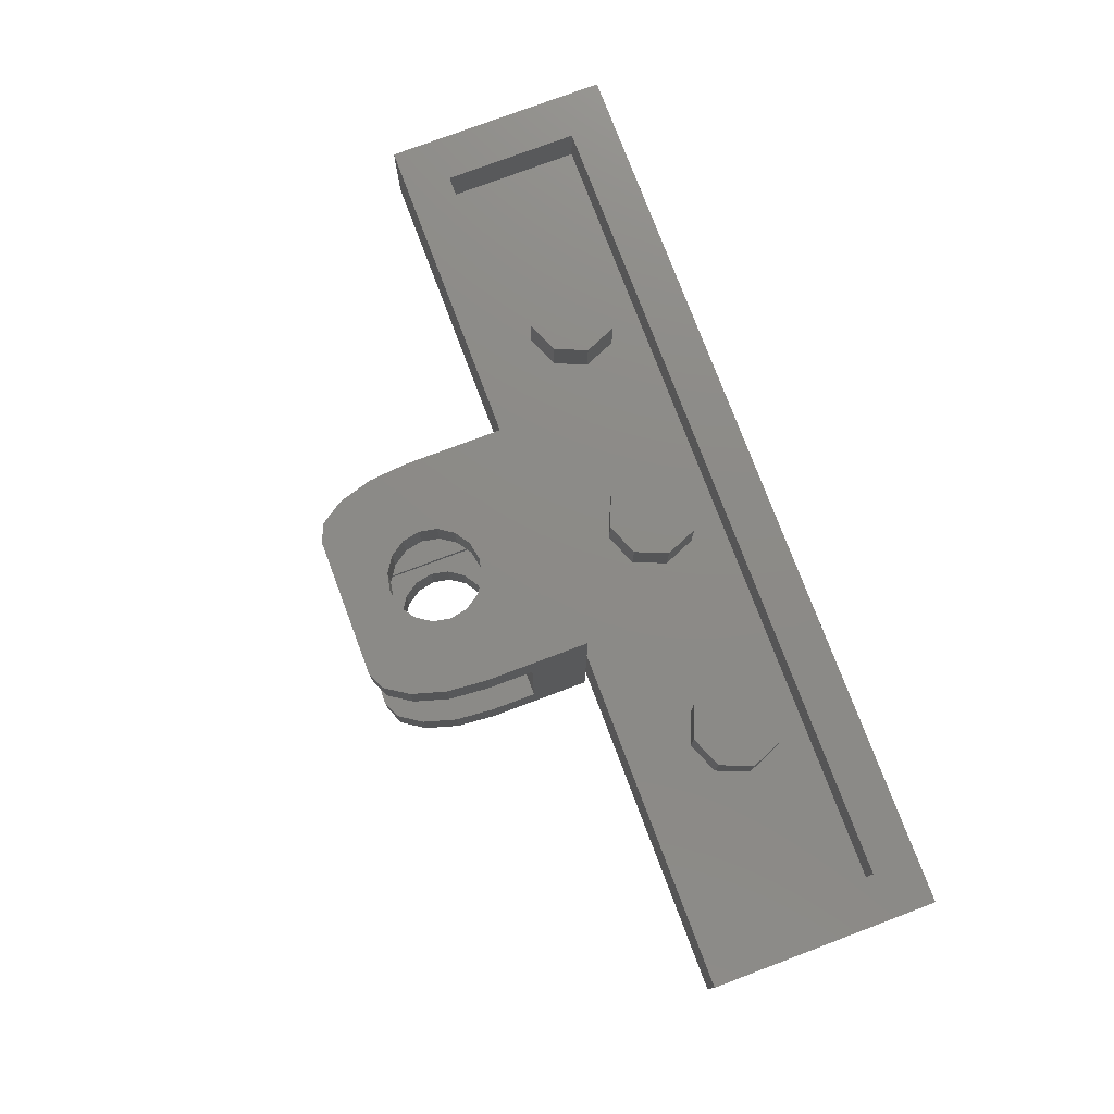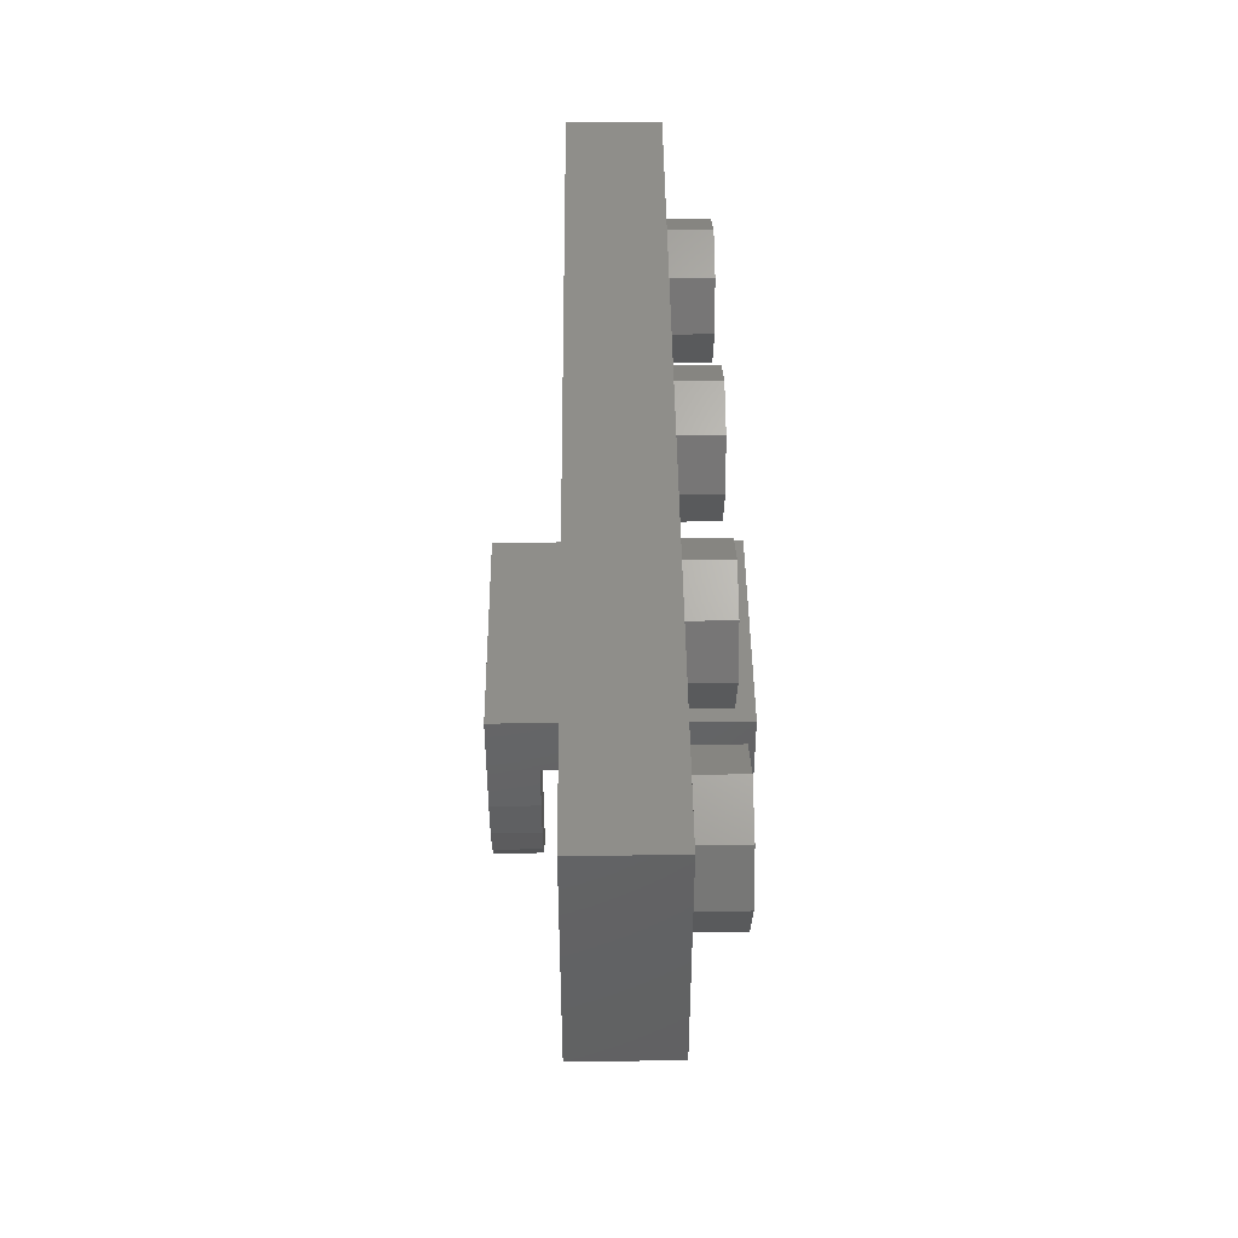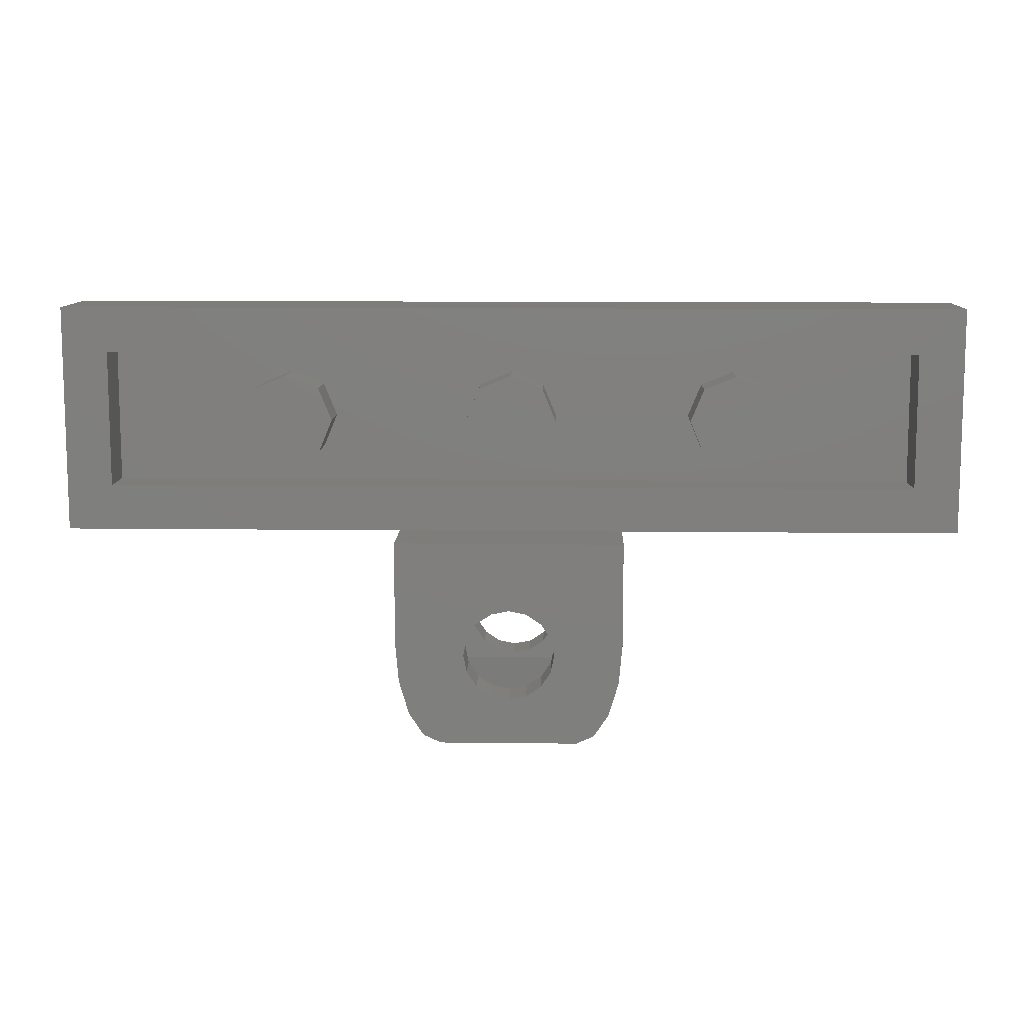
<metadata>
{"format":"stl","ext":"stl","renderer":"f3d","projection":"perspective","resolution":1024,"background":"white","views":[{"elev":76.9,"azim":-110.6,"up":"+Y"},{"elev":43.4,"azim":-90.6,"up":"+Z"},{"elev":10.4,"azim":-178.3,"up":"+Z"}]}
</metadata>
<code>
# stl→obj: 370 verts, 636 faces
v 0.96 0.32 0
v 0.9131 0.32 -0.1131
v 0.8 0.32 0
v 0.8 0.32 -0.16
v 0.6869 0.32 -0.1131
v 0.64 0.32 -0
v 0.6869 0.32 0.1131
v 0.8 0.32 0.16
v 0.9131 0.32 0.1131
v 0.16 0.32 0
v 0.1131 0.32 -0.1131
v 0 0.32 0
v 0 0.32 -0.16
v -0.1131 0.32 -0.1131
v -0.16 0.32 -0
v -0.1131 0.32 0.1131
v -0 0.32 0.16
v 0.1131 0.32 0.1131
v -0.64 0.32 0
v -0.6869 0.32 -0.1131
v -0.8 0.32 0
v -0.8 0.32 -0.16
v -0.9131 0.32 -0.1131
v -0.96 0.32 -0
v -0.9131 0.32 0.1131
v -0.8 0.32 0.16
v -0.6869 0.32 0.1131
v -0.2 0.432 -1.12
v -0.2 0.42 -0.98
v -0.2 0.4 -1.12
v 0.2 0.432 -1.12
v 0.2 0.4 -1.12
v 0.2 0.42 -0.98
v 0.2 -0.08 -1.12
v 0.2 -0.112 -1.12
v 0.2 -0.1 -0.98
v -0.2 -0.1 -0.98
v -0.2 -0.112 -1.12
v -0.2 -0.08 -1.12
v 0.2 0.0342 -0.6
v 0.2054 0.04096 -0.6
v 0.4 -0.08 -0.6
v 0.08416 -0.05996 -0.5968
v 0.08896 -0.05996 -0.6
v 0.1145 0.1 -0.5236
v 0.26 0.1 -0.44
v 0.2115 0.1 -0.5885
v 0.08284 -0.06228 -0.6
v 0.2032 0.04096 -0.5968
v -0.2054 0.04096 -0.6
v -0.2 0.0342 -0.6
v -0.4 -0.08 -0.6
v -0.08416 -0.05996 -0.5968
v -0.08896 -0.05996 -0.6
v -0.26 0.1 -0.44
v -0.1145 0.1 -0.5236
v -0.2115 0.1 -0.5885
v -0.08284 -0.06228 -0.6
v -0.2032 0.04096 -0.5968
v -0.2054 0.279 -0.6
v -0.4 0.4 -0.6
v -0.2 0.2858 -0.6
v -0.08896 0.38 -0.6
v -0.08416 0.38 -0.5968
v -0.26 0.22 -0.44
v -0.2115 0.22 -0.5885
v -0.1145 0.22 -0.5236
v -0.08284 0.3823 -0.6
v -0.2032 0.279 -0.5968
v 0.2 0.2858 -0.6
v 0.4 0.4 -0.6
v 0.2054 0.279 -0.6
v 0.08416 0.38 -0.5968
v 0.08896 0.38 -0.6
v 0.1145 0.22 -0.5236
v 0.2115 0.22 -0.5885
v 0.26 0.22 -0.44
v 0.08284 0.3823 -0.6
v 0.2032 0.279 -0.5968
v -0.16 0.42 -0.64
v -0.16 0.42 -0.8
v -0.1478 0.42 -0.7388
v -0.1131 0.42 -0.6869
v -0.06123 0.42 -0.6522
v 0 0.42 -0.64
v -0.16 0.42 -0.96
v 0 0.42 -0.96
v -0.06123 0.42 -0.9478
v -0.1131 0.42 -0.9131
v -0.1478 0.42 -0.8612
v 0.16 0.42 -0.96
v 0.16 0.42 -0.8
v 0.1478 0.42 -0.8612
v 0.1131 0.42 -0.9131
v 0.06123 0.42 -0.9478
v 0.16 0.42 -0.64
v -0 0.42 -0.64
v 0.06123 0.42 -0.6522
v 0.1131 0.42 -0.6869
v 0.1478 0.42 -0.7388
v 0.16 0.56 -0.8
v 0.1478 0.56 -0.7388
v 0.16 0.56 -0.64
v 0.1131 0.56 -0.6869
v 0.06123 0.56 -0.6522
v -0 0.56 -0.64
v 0 0.56 -0.96
v 0.06123 0.56 -0.9478
v 0.16 0.56 -0.96
v 0.1131 0.56 -0.9131
v 0.1478 0.56 -0.8612
v -0.16 0.56 -0.8
v -0.1478 0.56 -0.8612
v -0.16 0.56 -0.96
v -0.1131 0.56 -0.9131
v -0.06123 0.56 -0.9478
v 0 0.56 -0.64
v -0.06123 0.56 -0.6522
v -0.16 0.56 -0.64
v -0.1131 0.56 -0.6869
v -0.1478 0.56 -0.7388
v 0.16 -0.1 -0.64
v 0.16 -0.1 -0.8
v 0.1478 -0.1 -0.7388
v 0.1131 -0.1 -0.6869
v 0.06123 -0.1 -0.6522
v 0 -0.1 -0.64
v 0.16 -0.1 -0.96
v -0 -0.1 -0.96
v 0.06123 -0.1 -0.9478
v 0.1131 -0.1 -0.9131
v 0.1478 -0.1 -0.8612
v -0.16 -0.1 -0.96
v -0.16 -0.1 -0.8
v -0.1478 -0.1 -0.8612
v -0.1131 -0.1 -0.9131
v -0.06123 -0.1 -0.9478
v -0.16 -0.1 -0.64
v -0.06123 -0.1 -0.6522
v -0.1131 -0.1 -0.6869
v -0.1478 -0.1 -0.7388
v -0.16 -0.24 -0.8
v -0.1478 -0.24 -0.7388
v -0.16 -0.24 -0.64
v -0.1131 -0.24 -0.6869
v -0.06123 -0.24 -0.6522
v 0 -0.24 -0.64
v -0 -0.24 -0.96
v -0.06123 -0.24 -0.9478
v -0.16 -0.24 -0.96
v -0.1131 -0.24 -0.9131
v -0.1478 -0.24 -0.8612
v 0.16 -0.24 -0.8
v 0.1478 -0.24 -0.8612
v 0.16 -0.24 -0.96
v 0.1131 -0.24 -0.9131
v 0.06123 -0.24 -0.9478
v 0.06123 -0.24 -0.6522
v 0.16 -0.24 -0.64
v 0.1131 -0.24 -0.6869
v 0.1478 -0.24 -0.7388
v -0.24 0.56 -1.12
v -0.3012 0.56 -1.093
v -0.24 0.56 -0.76
v -0.3531 0.56 -1.015
v -0.3878 0.56 -0.8978
v -0.4 0.56 -0.76
v -0.24 0.4 -0.76
v -0.4 0.4 -0.76
v -0.3878 0.4 -0.8978
v -0.3531 0.4 -1.015
v -0.3012 0.4 -1.093
v -0.24 0.4 -1.12
v 0.24 0.56 -0.76
v 0.4 0.56 -0.76
v 0.3878 0.56 -0.8978
v 0.3531 0.56 -1.015
v 0.3012 0.56 -1.093
v 0.24 0.56 -1.12
v 0.24 0.4 -1.12
v 0.3012 0.4 -1.093
v 0.24 0.4 -0.76
v 0.3531 0.4 -1.015
v 0.3878 0.4 -0.8978
v 0.4 0.4 -0.76
v 0.24 -0.24 -1.12
v 0.3012 -0.24 -1.093
v 0.24 -0.24 -0.76
v 0.3531 -0.24 -1.015
v 0.3878 -0.24 -0.8978
v 0.4 -0.24 -0.76
v 0.24 -0.08 -0.76
v 0.4 -0.08 -0.76
v 0.3878 -0.08 -0.8978
v 0.3531 -0.08 -1.015
v 0.3012 -0.08 -1.093
v 0.24 -0.08 -1.12
v -0.24 -0.24 -0.76
v -0.4 -0.24 -0.76
v -0.3878 -0.24 -0.8978
v -0.3531 -0.24 -1.015
v -0.3012 -0.24 -1.093
v -0.24 -0.24 -1.12
v -0.24 -0.08 -1.12
v -0.3012 -0.08 -1.093
v -0.24 -0.08 -0.76
v -0.3531 -0.08 -1.015
v -0.3878 -0.08 -0.8978
v -0.4 -0.08 -0.76
v 1.6 0.32 0.4
v 1.44 0.32 0.24
v -1.44 0.32 0.24
v -1.6 0.32 0.4
v -1.44 0.32 -0.24
v -1.6 0.32 -0.4
v 1.44 0.32 -0.24
v 1.6 0.32 -0.4
v 0.96 0.16 0
v 0.9131 0.16 -0.1131
v 0.8 0.16 -0.16
v 0.6869 0.16 -0.1131
v 0.64 0.16 -0
v 0.6869 0.16 0.1131
v 0.8 0.16 0.16
v 0.9131 0.16 0.1131
v 0.16 0.16 0
v 0.1131 0.16 -0.1131
v 0 0.16 -0.16
v -0.1131 0.16 -0.1131
v -0.16 0.16 -0
v -0.1131 0.16 0.1131
v -0 0.16 0.16
v 0.1131 0.16 0.1131
v -0.64 0.16 0
v -0.6869 0.16 -0.1131
v -0.8 0.16 -0.16
v -0.9131 0.16 -0.1131
v -0.96 0.16 -0
v -0.9131 0.16 0.1131
v -0.8 0.16 0.16
v -0.6869 0.16 0.1131
v -1.44 0.16 0.24
v 1.44 0.16 0.24
v 1.44 0.16 -0.24
v -1.44 0.16 -0.24
v 1.6 0 -0.4
v 1.6 0 0.4
v -1.6 0 -0.4
v -1.6 0 0.4
v 1.44 -0.16 0
v 1.44 0 0
v 1.37 0 0.1697
v 1.37 -0.16 0.1697
v 1.2 0 0.24
v 1.2 -0.16 0.24
v 1.03 0 0.1697
v 1.03 -0.16 0.1697
v 0.96 0 -0
v 0.96 -0.16 -0
v 1.03 0 -0.1697
v 1.03 -0.16 -0.1697
v 1.2 0 -0.24
v 1.2 -0.16 -0.24
v 1.37 0 -0.1697
v 1.37 -0.16 -0.1697
v 0.64 -0.16 0
v 0.64 0 0
v 0.5697 0 0.1697
v 0.5697 -0.16 0.1697
v 0.4 0 0.24
v 0.4 -0.16 0.24
v 0.2303 0 0.1697
v 0.2303 -0.16 0.1697
v 0.16 0 -0
v 0.16 -0.16 -0
v 0.2303 0 -0.1697
v 0.2303 -0.16 -0.1697
v 0.4 0 -0.24
v 0.4 -0.16 -0.24
v 0.5697 0 -0.1697
v 0.5697 -0.16 -0.1697
v -0.16 -0.16 0
v -0.16 0 0
v -0.2303 0 0.1697
v -0.2303 -0.16 0.1697
v -0.4 0 0.24
v -0.4 -0.16 0.24
v -0.5697 0 0.1697
v -0.5697 -0.16 0.1697
v -0.64 0 -0
v -0.64 -0.16 -0
v -0.5697 0 -0.1697
v -0.5697 -0.16 -0.1697
v -0.4 0 -0.24
v -0.4 -0.16 -0.24
v -0.2303 0 -0.1697
v -0.2303 -0.16 -0.1697
v -0.96 -0.16 0
v -0.96 0 0
v -1.03 0 0.1697
v -1.03 -0.16 0.1697
v -1.2 0 0.24
v -1.2 -0.16 0.24
v -1.37 0 0.1697
v -1.37 -0.16 0.1697
v -1.44 0 -0
v -1.44 -0.16 -0
v -1.37 0 -0.1697
v -1.37 -0.16 -0.1697
v -1.2 0 -0.24
v -1.2 -0.16 -0.24
v -1.03 0 -0.1697
v -1.03 -0.16 -0.1697
v 0.4 0 -0.4
v -0.4 0 -0.4
v -0.4 -0.24 -0.4
v 0.4 -0.24 -0.4
v 0.4 0.56 -0.4
v -0.4 0.56 -0.4
v -0.4 0.32 -0.4
v 0.4 0.32 -0.4
v 0.2 0.42 -0.6
v -0.2 0.42 -0.6
v -0.2 -0.1 -0.6
v 0.2 -0.1 -0.6
v 0 0.56 -0.4
v 0 0.56 -1.12
v 0 0.432 -1.12
v -0.2 0.4 -0.6
v 0.2 0.4 -0.6
v 0 -0.24 -0.4
v 0 -0.24 -1.12
v 0 -0.112 -1.12
v 0.2 -0.08 -0.6
v -0.2 -0.08 -0.6
v 0 -0.1 -0.6
v 0 -0.07328 -0.6
v 0.2192 0.1 -0.6
v 0.26 0.1 -0.6
v 0.26 0.16 -0.6
v 0.4 0.16 -0.6
v 0.11 0.04096 -0.5345
v 0 0.1 -0.5009
v 0 0.1 -0.44
v 0.26 0.16 -0.44
v 0 0.16 -0.44
v 0 -0.05996 -0.58
v 0 0.04096 -0.5126
v -0.26 0.1 -0.6
v -0.2192 0.1 -0.6
v -0.4 0.16 -0.6
v -0.26 0.16 -0.6
v -0.11 0.04096 -0.5345
v -0.26 0.16 -0.44
v 0 0.42 -0.6
v 0 0.3933 -0.6
v -0.2192 0.22 -0.6
v -0.26 0.22 -0.6
v -0.11 0.279 -0.5345
v 0 0.22 -0.5009
v 0 0.22 -0.44
v 0 0.38 -0.58
v 0 0.279 -0.5126
v 0.26 0.22 -0.6
v 0.2192 0.22 -0.6
v 0.11 0.279 -0.5345
v 1.2 -0.16 0
v 0.4 -0.16 0
v -0.4 -0.16 0
v -1.2 -0.16 0
f 1 2 3
f 2 4 3
f 4 5 3
f 5 6 3
f 6 7 3
f 7 8 3
f 8 9 3
f 9 1 3
f 10 11 12
f 11 13 12
f 13 14 12
f 14 15 12
f 15 16 12
f 16 17 12
f 17 18 12
f 18 10 12
f 19 20 21
f 20 22 21
f 22 23 21
f 23 24 21
f 24 25 21
f 25 26 21
f 26 27 21
f 27 19 21
f 28 29 30
f 31 32 33
f 34 35 36
f 37 38 39
f 40 41 42
f 43 40 44
f 45 46 47
f 48 43 44
f 41 40 49
f 50 51 52
f 51 53 54
f 55 56 57
f 54 53 58
f 59 51 50
f 60 61 62
f 62 63 64
f 65 66 67
f 64 63 68
f 62 69 60
f 70 71 72
f 73 74 70
f 75 76 77
f 73 78 74
f 70 72 79
f 80 81 82
f 80 82 83
f 80 83 84
f 80 84 85
f 86 87 88
f 86 88 89
f 86 89 90
f 86 90 81
f 91 92 93
f 91 93 94
f 91 94 95
f 91 95 87
f 96 97 98
f 96 98 99
f 96 99 100
f 96 100 92
f 101 102 103
f 102 104 103
f 104 105 103
f 105 106 103
f 107 108 109
f 108 110 109
f 110 111 109
f 111 101 109
f 112 113 114
f 113 115 114
f 115 116 114
f 116 107 114
f 117 118 119
f 118 120 119
f 120 121 119
f 121 112 119
f 122 123 124
f 122 124 125
f 122 125 126
f 122 126 127
f 128 129 130
f 128 130 131
f 128 131 132
f 128 132 123
f 133 134 135
f 133 135 136
f 133 136 137
f 133 137 129
f 138 127 139
f 138 139 140
f 138 140 141
f 138 141 134
f 142 143 144
f 143 145 144
f 145 146 144
f 146 147 144
f 148 149 150
f 149 151 150
f 151 152 150
f 152 142 150
f 153 154 155
f 154 156 155
f 156 157 155
f 157 148 155
f 147 158 159
f 158 160 159
f 160 161 159
f 161 153 159
f 162 163 164
f 163 165 164
f 165 166 164
f 166 167 164
f 168 169 170
f 168 170 171
f 168 171 172
f 168 172 173
f 174 175 176
f 174 176 177
f 174 177 178
f 174 178 179
f 180 181 182
f 181 183 182
f 183 184 182
f 184 185 182
f 186 187 188
f 187 189 188
f 189 190 188
f 190 191 188
f 192 193 194
f 192 194 195
f 192 195 196
f 192 196 197
f 198 199 200
f 198 200 201
f 198 201 202
f 198 202 203
f 204 205 206
f 205 207 206
f 207 208 206
f 208 209 206
f 210 211 212
f 210 212 213
f 213 212 214
f 213 214 215
f 215 214 216
f 215 216 217
f 217 216 211
f 217 211 210
f 1 218 219
f 1 219 2
f 2 219 220
f 2 220 4
f 4 220 221
f 4 221 5
f 5 221 222
f 5 222 6
f 6 222 223
f 6 223 7
f 7 223 224
f 7 224 8
f 8 224 225
f 8 225 9
f 9 225 218
f 9 218 1
f 10 226 227
f 10 227 11
f 11 227 228
f 11 228 13
f 13 228 229
f 13 229 14
f 14 229 230
f 14 230 15
f 15 230 231
f 15 231 16
f 16 231 232
f 16 232 17
f 17 232 233
f 17 233 18
f 18 233 226
f 18 226 10
f 19 234 235
f 19 235 20
f 20 235 236
f 20 236 22
f 22 236 237
f 22 237 23
f 23 237 238
f 23 238 24
f 24 238 239
f 24 239 25
f 25 239 240
f 25 240 26
f 26 240 241
f 26 241 27
f 27 241 234
f 27 234 19
f 242 243 244
f 242 244 245
f 242 212 211
f 242 211 243
f 245 214 212
f 245 212 242
f 244 216 214
f 244 214 245
f 243 211 216
f 243 216 244
f 246 217 210
f 246 210 247
f 248 215 217
f 248 217 246
f 249 213 215
f 249 215 248
f 247 210 213
f 247 213 249
f 248 246 247
f 248 247 249
f 250 251 252
f 250 252 253
f 253 252 254
f 253 254 255
f 255 254 256
f 255 256 257
f 257 256 258
f 257 258 259
f 259 258 260
f 259 260 261
f 261 260 262
f 261 262 263
f 263 262 264
f 263 264 265
f 265 264 251
f 265 251 250
f 266 267 268
f 266 268 269
f 269 268 270
f 269 270 271
f 271 270 272
f 271 272 273
f 273 272 274
f 273 274 275
f 275 274 276
f 275 276 277
f 277 276 278
f 277 278 279
f 279 278 280
f 279 280 281
f 281 280 267
f 281 267 266
f 282 283 284
f 282 284 285
f 285 284 286
f 285 286 287
f 287 286 288
f 287 288 289
f 289 288 290
f 289 290 291
f 291 290 292
f 291 292 293
f 293 292 294
f 293 294 295
f 295 294 296
f 295 296 297
f 297 296 283
f 297 283 282
f 298 299 300
f 298 300 301
f 301 300 302
f 301 302 303
f 303 302 304
f 303 304 305
f 305 304 306
f 305 306 307
f 307 306 308
f 307 308 309
f 309 308 310
f 309 310 311
f 311 310 312
f 311 312 313
f 313 312 299
f 313 299 298
f 314 315 316
f 314 316 317
f 318 319 320
f 318 320 321
f 33 91 86
f 33 86 29
f 109 179 162
f 109 162 114
f 33 29 28
f 33 28 31
f 96 322 323
f 96 323 80
f 37 133 128
f 37 128 36
f 150 203 186
f 150 186 155
f 37 36 35
f 37 35 38
f 138 324 325
f 138 325 122
f 52 316 319
f 52 319 61
f 71 318 317
f 71 317 42
f 114 162 164
f 114 164 119
f 119 164 167
f 119 167 319
f 119 319 326
f 119 326 117
f 30 173 162
f 30 162 28
f 28 162 327
f 28 327 328
f 61 319 167
f 61 167 169
f 80 323 29
f 80 29 86
f 329 30 29
f 329 29 323
f 173 30 329
f 173 329 168
f 168 329 61
f 168 61 169
f 103 174 179
f 103 179 109
f 318 175 174
f 318 174 103
f 117 326 318
f 117 318 103
f 31 179 180
f 31 180 32
f 328 327 179
f 328 179 31
f 185 175 318
f 185 318 71
f 91 33 322
f 91 322 96
f 33 32 330
f 33 330 322
f 182 330 32
f 182 32 180
f 185 71 330
f 185 330 182
f 155 186 188
f 155 188 159
f 159 188 191
f 159 191 317
f 159 317 331
f 159 331 147
f 34 197 186
f 34 186 35
f 35 186 332
f 35 332 333
f 42 317 191
f 42 191 193
f 122 325 36
f 122 36 128
f 334 34 36
f 334 36 325
f 197 34 334
f 197 334 192
f 192 334 42
f 192 42 193
f 144 198 203
f 144 203 150
f 316 199 198
f 316 198 144
f 147 331 316
f 147 316 144
f 38 203 204
f 38 204 39
f 333 332 203
f 333 203 38
f 209 199 316
f 209 316 52
f 133 37 324
f 133 324 138
f 37 39 335
f 37 335 324
f 206 335 39
f 206 39 204
f 209 52 335
f 209 335 206
f 325 336 337
f 325 337 48
f 325 48 44
f 325 44 334
f 334 44 40
f 334 40 42
f 338 339 42
f 338 42 41
f 42 339 340
f 42 340 341
f 40 43 342
f 40 342 49
f 339 338 47
f 339 47 46
f 46 45 343
f 46 343 344
f 46 345 340
f 46 340 339
f 345 46 344
f 345 344 346
f 347 348 342
f 347 342 43
f 342 348 343
f 342 343 45
f 342 45 47
f 342 47 49
f 49 47 338
f 49 338 41
f 347 43 48
f 347 48 337
f 337 336 324
f 337 324 58
f 335 54 58
f 335 58 324
f 52 51 54
f 52 54 335
f 50 52 349
f 50 349 350
f 351 352 349
f 351 349 52
f 59 353 53
f 59 53 51
f 55 57 350
f 55 350 349
f 343 56 55
f 343 55 344
f 349 352 354
f 349 354 55
f 346 344 55
f 346 55 354
f 53 353 348
f 53 348 347
f 56 343 348
f 56 348 353
f 59 57 56
f 59 56 353
f 50 350 57
f 50 57 59
f 337 58 53
f 337 53 347
f 323 355 356
f 323 356 68
f 323 68 63
f 323 63 329
f 329 63 62
f 329 62 61
f 357 358 61
f 357 61 60
f 61 358 352
f 61 352 351
f 62 64 359
f 62 359 69
f 358 357 66
f 358 66 65
f 65 67 360
f 65 360 361
f 65 354 352
f 65 352 358
f 354 65 361
f 354 361 346
f 362 363 359
f 362 359 64
f 359 363 360
f 359 360 67
f 359 67 66
f 359 66 69
f 69 66 357
f 69 357 60
f 362 64 68
f 362 68 356
f 356 355 322
f 356 322 78
f 330 74 78
f 330 78 322
f 71 70 74
f 71 74 330
f 72 71 364
f 72 364 365
f 341 340 364
f 341 364 71
f 79 366 73
f 79 73 70
f 77 76 365
f 77 365 364
f 360 75 77
f 360 77 361
f 364 340 345
f 364 345 77
f 346 361 77
f 346 77 345
f 73 366 363
f 73 363 362
f 75 360 363
f 75 363 366
f 79 76 75
f 79 75 366
f 72 365 76
f 72 76 79
f 356 78 73
f 356 73 362
f 97 106 105
f 97 105 98
f 98 105 104
f 98 104 99
f 99 104 102
f 99 102 100
f 100 102 101
f 100 101 92
f 92 101 111
f 92 111 93
f 93 111 110
f 93 110 94
f 94 110 108
f 94 108 95
f 95 108 107
f 95 107 87
f 87 107 116
f 87 116 88
f 88 116 115
f 88 115 89
f 89 115 113
f 89 113 90
f 90 113 112
f 90 112 81
f 81 112 121
f 81 121 82
f 82 121 120
f 82 120 83
f 83 120 118
f 83 118 84
f 84 118 117
f 84 117 85
f 127 147 146
f 127 146 139
f 139 146 145
f 139 145 140
f 140 145 143
f 140 143 141
f 141 143 142
f 141 142 134
f 134 142 152
f 134 152 135
f 135 152 151
f 135 151 136
f 136 151 149
f 136 149 137
f 137 149 148
f 137 148 129
f 129 148 157
f 129 157 130
f 130 157 156
f 130 156 131
f 131 156 154
f 131 154 132
f 132 154 153
f 132 153 123
f 123 153 161
f 123 161 124
f 124 161 160
f 124 160 125
f 125 160 158
f 125 158 126
f 126 158 147
f 126 147 127
f 169 167 166
f 169 166 170
f 170 166 165
f 170 165 171
f 171 165 163
f 171 163 172
f 172 163 162
f 172 162 173
f 180 179 178
f 180 178 181
f 181 178 177
f 181 177 183
f 183 177 176
f 183 176 184
f 184 176 175
f 184 175 185
f 193 191 190
f 193 190 194
f 194 190 189
f 194 189 195
f 195 189 187
f 195 187 196
f 196 187 186
f 196 186 197
f 204 203 202
f 204 202 205
f 205 202 201
f 205 201 207
f 207 201 200
f 207 200 208
f 208 200 199
f 208 199 209
f 367 250 253
f 367 253 255
f 367 255 257
f 367 257 259
f 367 259 261
f 367 261 263
f 367 263 265
f 367 265 250
f 368 266 269
f 368 269 271
f 368 271 273
f 368 273 275
f 368 275 277
f 368 277 279
f 368 279 281
f 368 281 266
f 369 282 285
f 369 285 287
f 369 287 289
f 369 289 291
f 369 291 293
f 369 293 295
f 369 295 297
f 369 297 282
f 370 298 301
f 370 301 303
f 370 303 305
f 370 305 307
f 370 307 309
f 370 309 311
f 370 311 313
f 370 313 298

</code>
